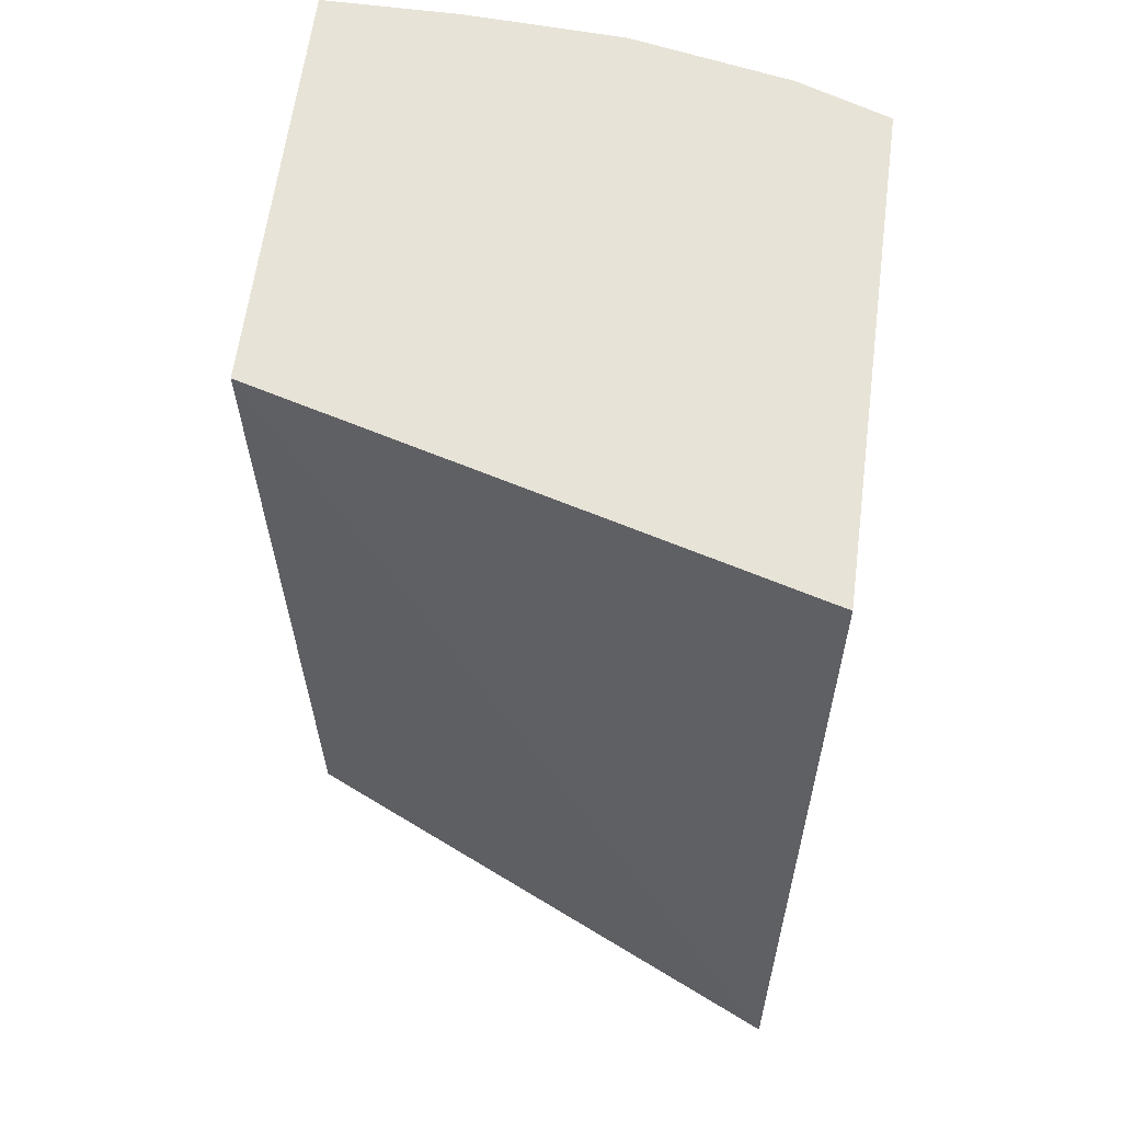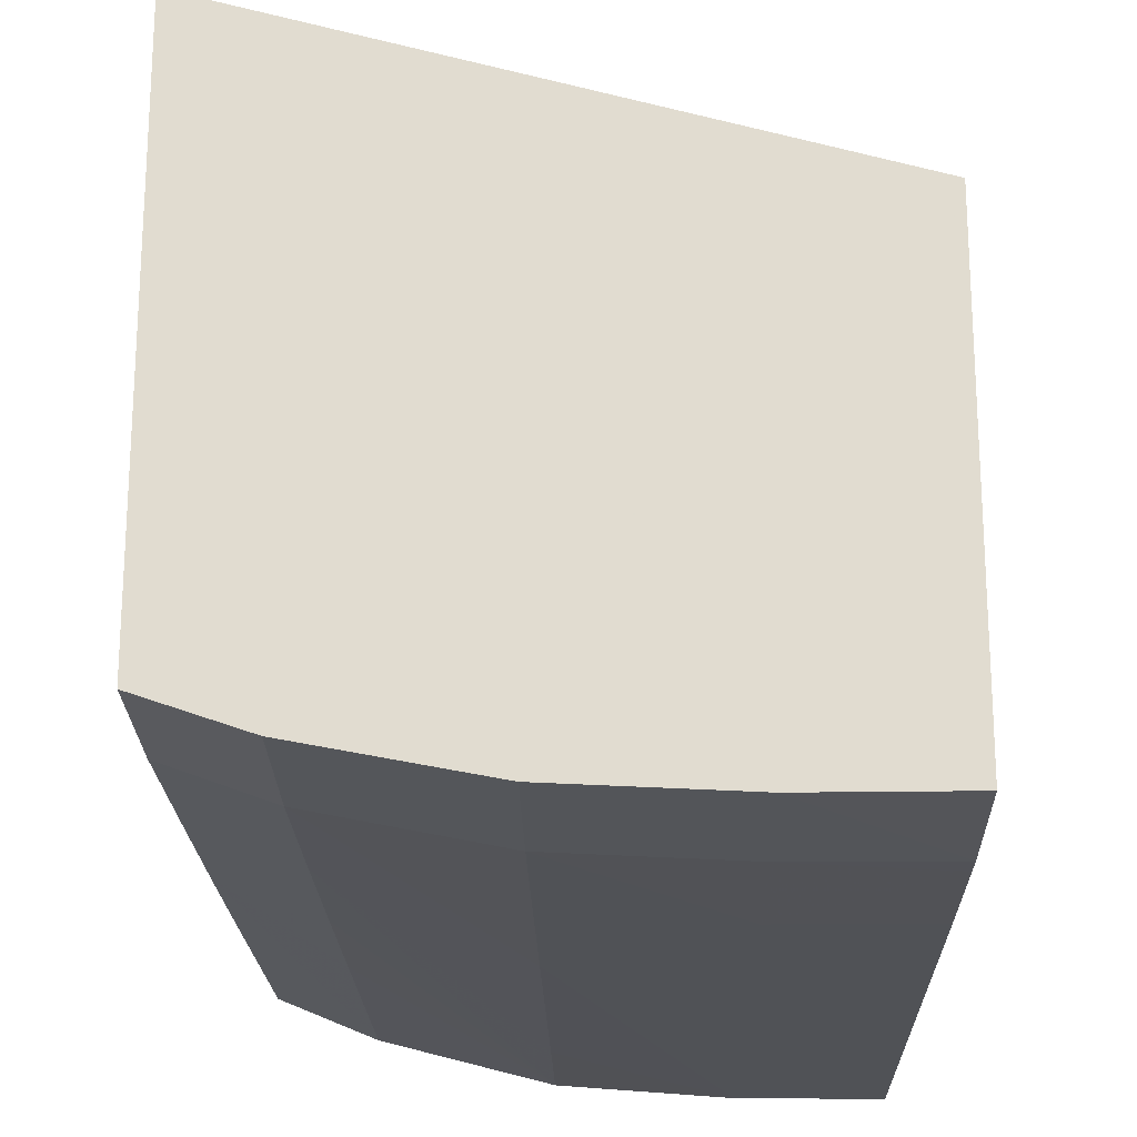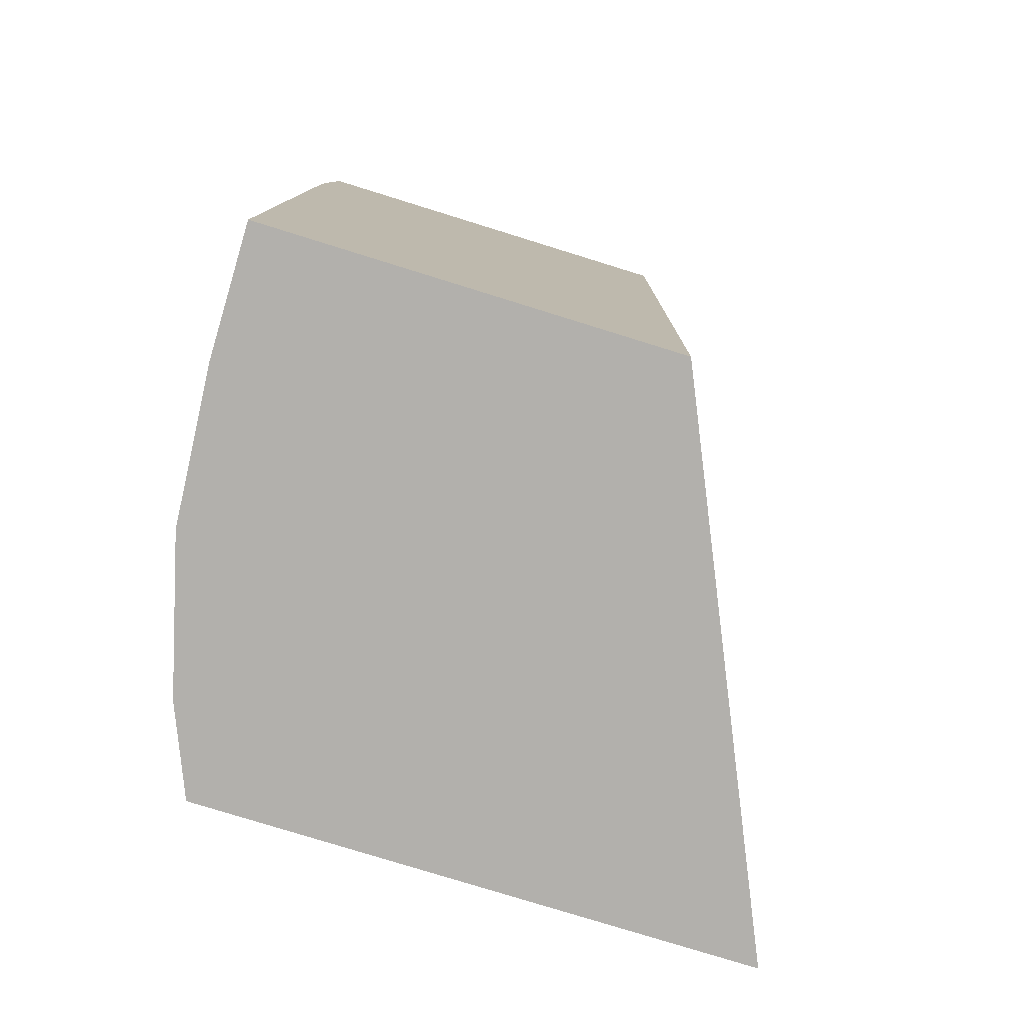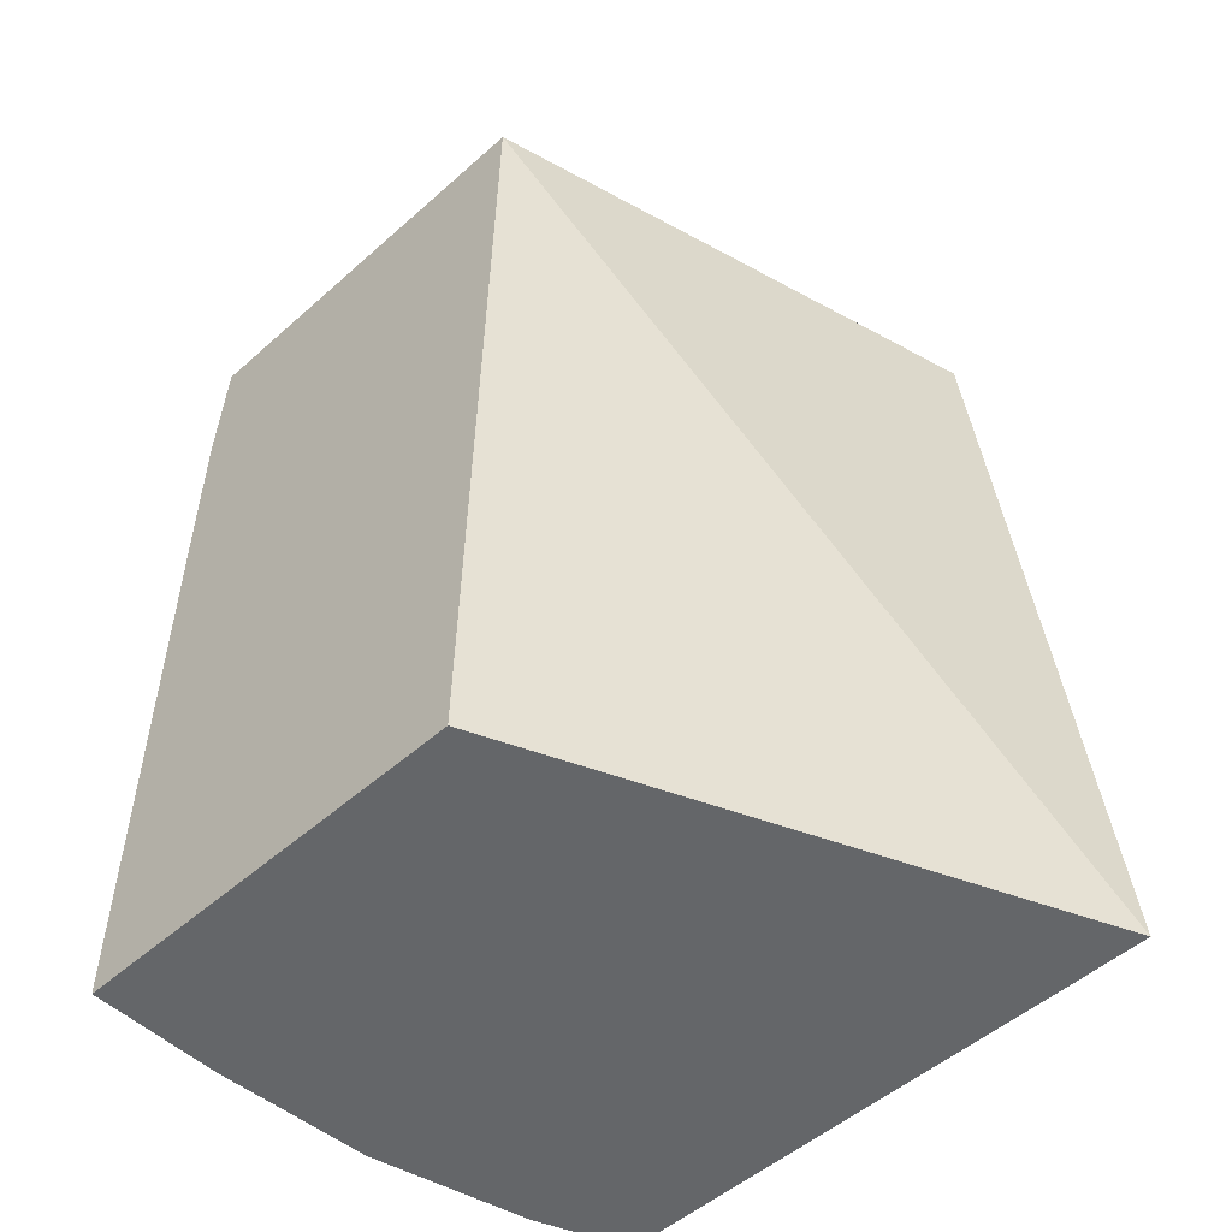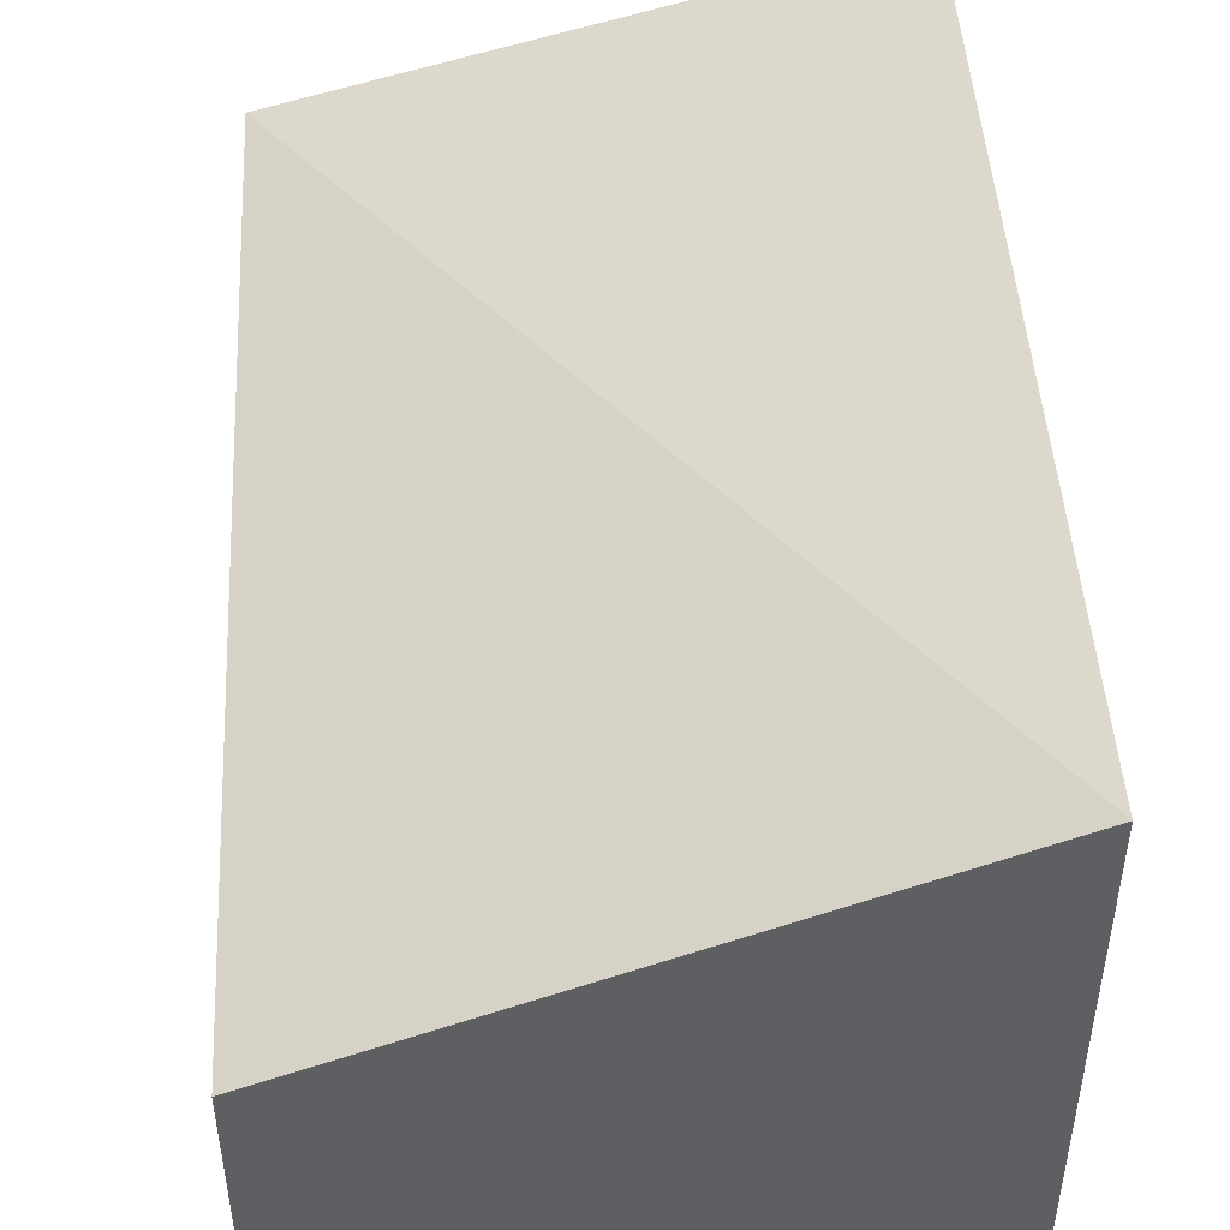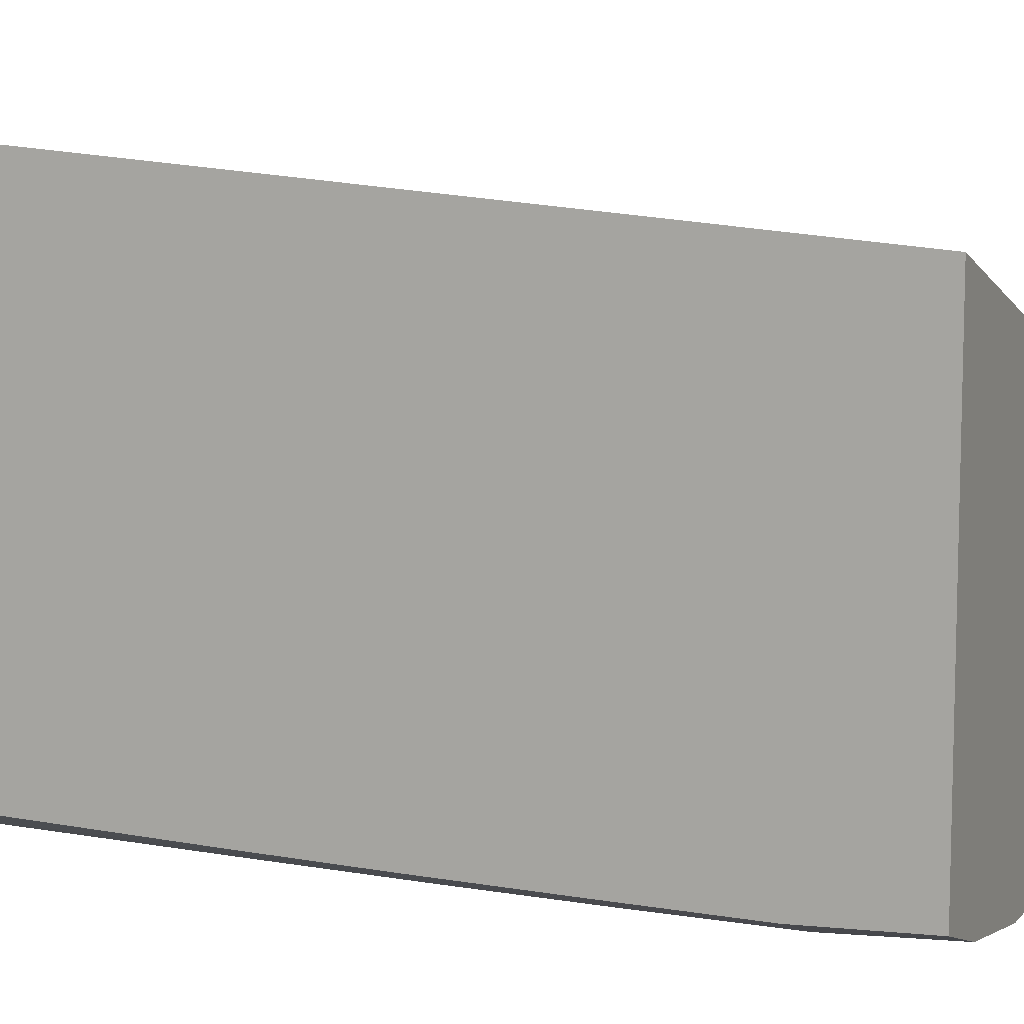
<metadata>
{"format":"obj","ext":"obj","renderer":"f3d","projection":"perspective","resolution":1024,"background":"white","views":[{"elev":62.3,"azim":-172.5,"up":"+Z"},{"elev":-21.0,"azim":1.2,"up":"+Y"},{"elev":-78.8,"azim":72.8,"up":"+Z"},{"elev":-51.7,"azim":133.7,"up":"+Z"},{"elev":49.1,"azim":177.2,"up":"+Y"},{"elev":8.7,"azim":-68.3,"up":"+Y"}]}
</metadata>
<code>
v -0.02959 -0.02513 0.03986
v -0.02959 -0.02513 0.04015
v -0.03119 -0.02513 0.03826
v -0.02959 -0.02513 0.03272
v -0.03119 -0.02513 0.04015
v -0.02959 -0.02512 0.04175
v -0.03119 -0.02513 0.03637
v -0.03308 -0.02503 0.04015
v -0.03119 -0.02512 0.03448
v -0.03119 -0.02511 0.03272
v -0.02959 -0.02015 0.03272
v -0.03119 -0.02512 0.04205
v -0.03308 -0.02502 0.04205
v -0.02959 -0.02512 0.04205
v -0.03308 -0.02502 0.03826
v -0.03497 -0.02465 0.04205
v -0.03308 -0.02497 0.03272
v -0.03308 -0.025 0.03637
v -0.03308 -0.02499 0.03448
v -0.03606 -0.01722 0.03272
v -0.02959 -0.01999 0.04358
v -0.03119 -0.02502 0.04358
v -0.03308 -0.02493 0.04358
v -0.03497 -0.02456 0.04358
v -0.02959 -0.02502 0.04358
v -0.03497 -0.02463 0.04015
v -0.03606 -0.02419 0.04358
v -0.03606 -0.02425 0.04205
v -0.03497 -0.02448 0.03272
v -0.03497 -0.0246 0.03826
v -0.03497 -0.02456 0.03637
v -0.03606 -0.02402 0.03272
v -0.03606 -0.01818 0.04358
v -0.03606 -0.02422 0.04015
v -0.03606 -0.02418 0.03826
v -0.03606 -0.02413 0.03637
v -0.03606 -0.02402 0.03279
f 1 2 3
f 1 3 4
f 1 4 11
f 1 11 21
f 1 21 25
f 1 25 14
f 1 14 6
f 1 6 2
f 2 5 3
f 2 6 5
f 3 7 4
f 3 5 8
f 3 8 7
f 4 7 9
f 4 9 10
f 4 10 17
f 4 17 29
f 4 29 32
f 4 32 20
f 4 20 11
f 5 6 12
f 5 12 13
f 5 13 8
f 6 14 12
f 7 8 9
f 8 15 10
f 8 10 9
f 8 13 16
f 8 16 15
f 10 15 18
f 10 18 19
f 10 19 17
f 11 20 21
f 12 14 22
f 12 22 23
f 12 23 13
f 13 23 24
f 13 24 16
f 14 25 22
f 15 16 18
f 16 26 19
f 16 19 18
f 16 24 27
f 16 27 28
f 16 28 26
f 17 19 26
f 17 26 30
f 17 30 31
f 17 31 29
f 20 32 37
f 20 37 36
f 20 36 35
f 20 35 34
f 20 34 28
f 20 28 27
f 20 27 33
f 20 33 21
f 21 33 27
f 21 27 24
f 21 24 23
f 21 23 22
f 21 22 25
f 26 28 30
f 28 34 30
f 29 31 35
f 29 35 36
f 29 36 37
f 29 37 32
f 30 34 35
f 30 35 31

</code>
